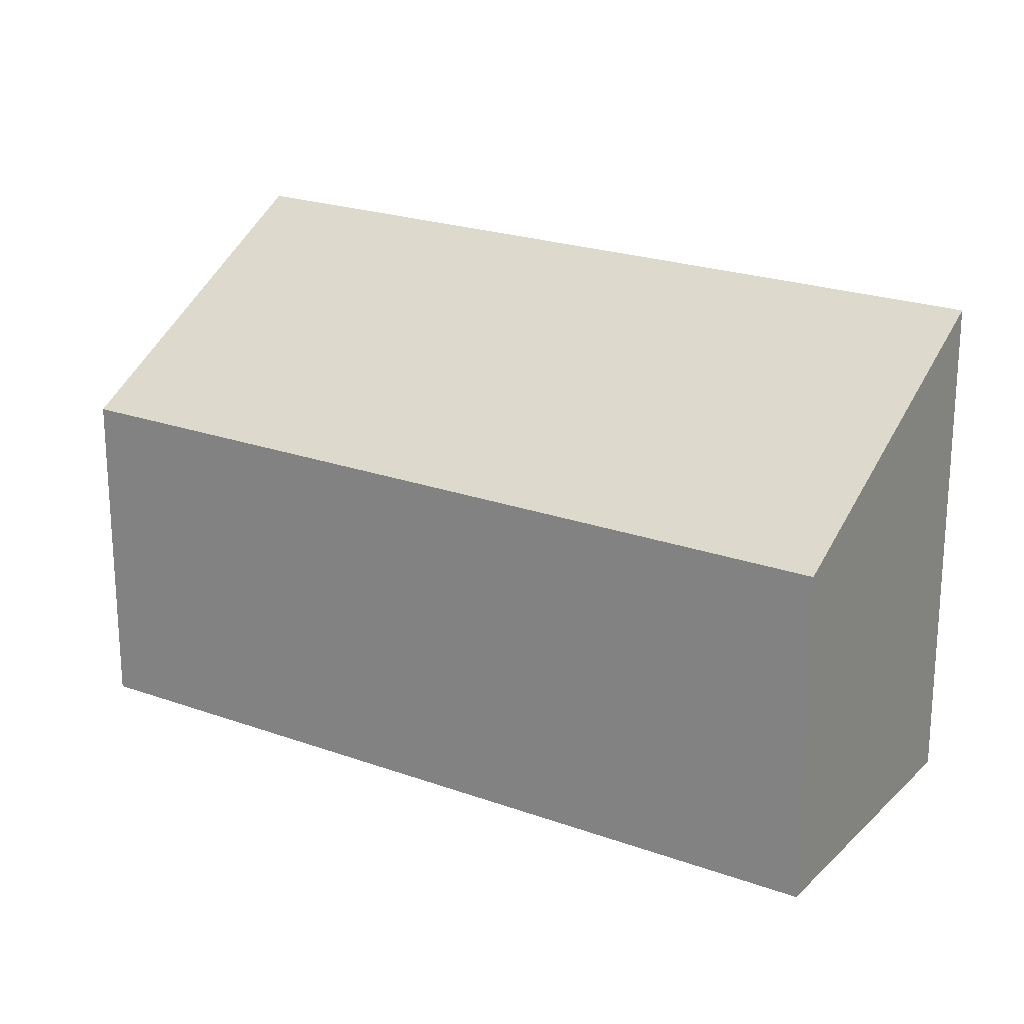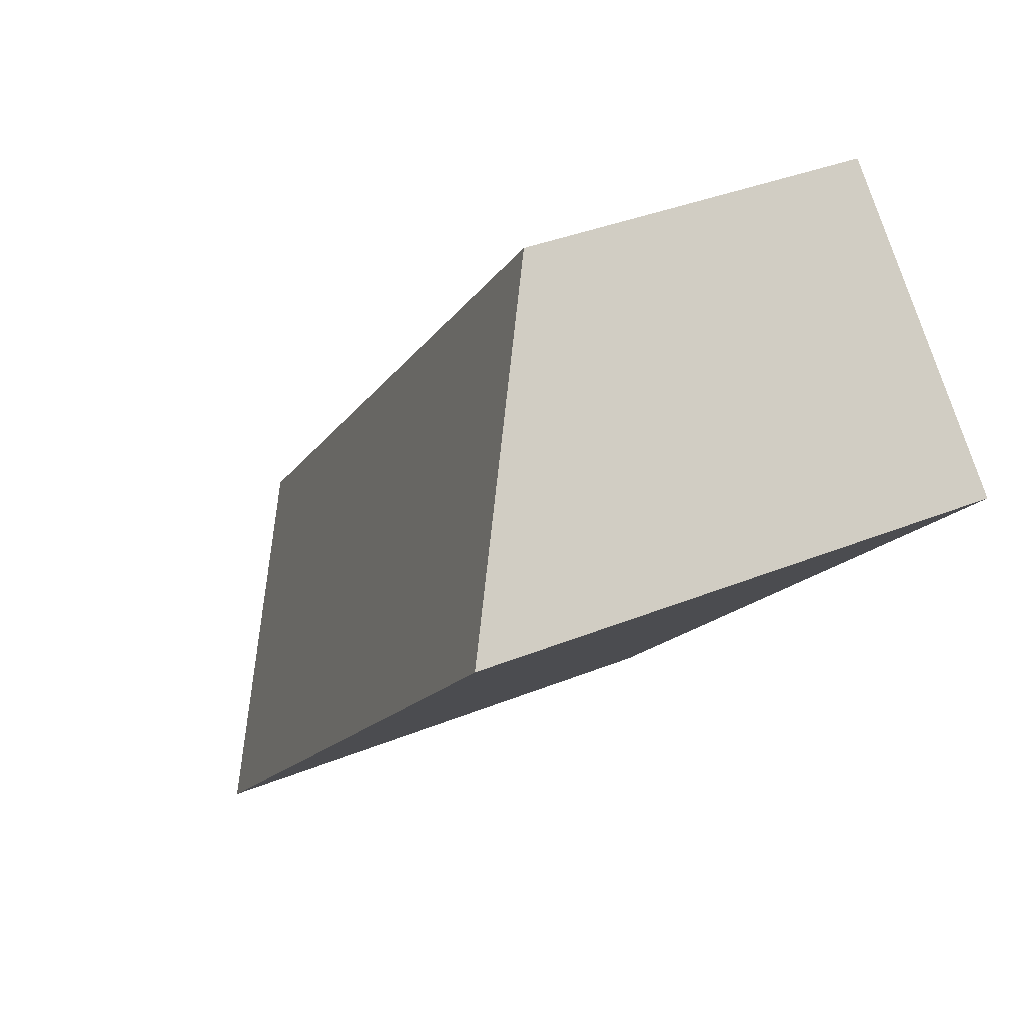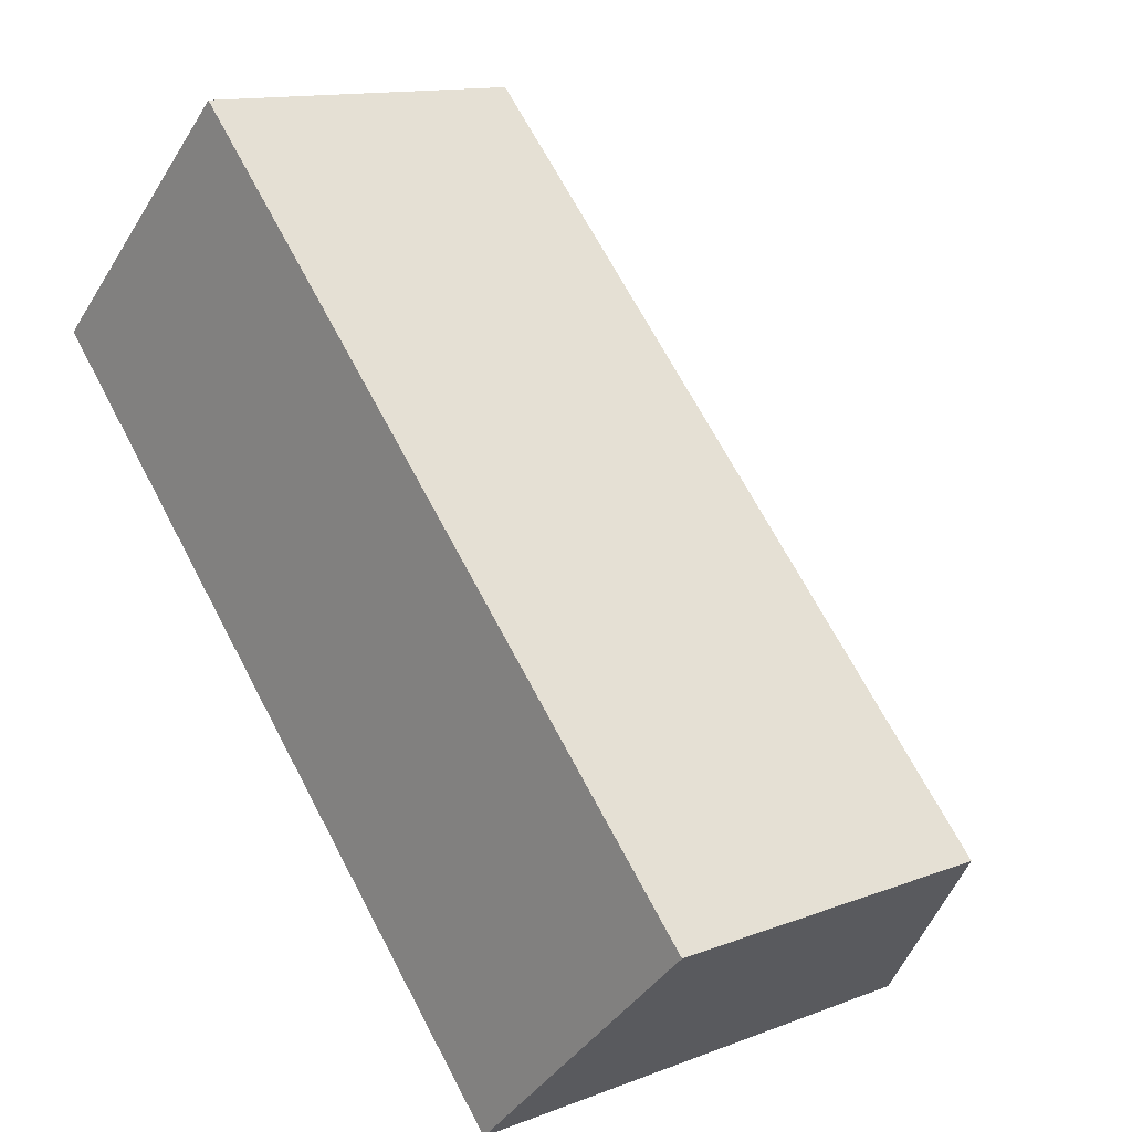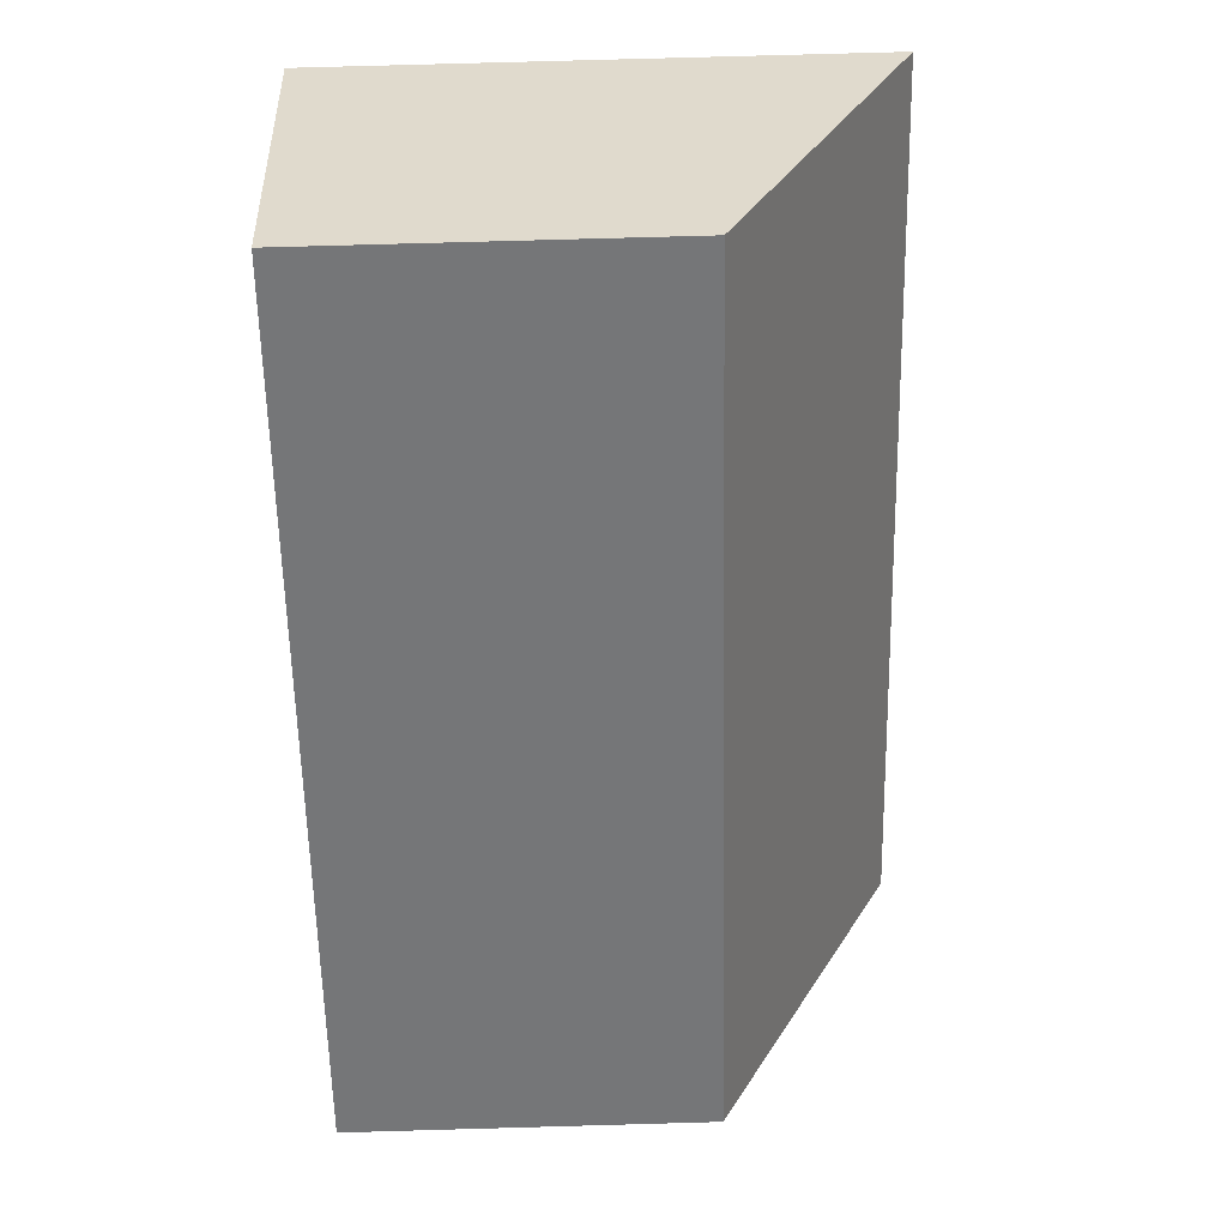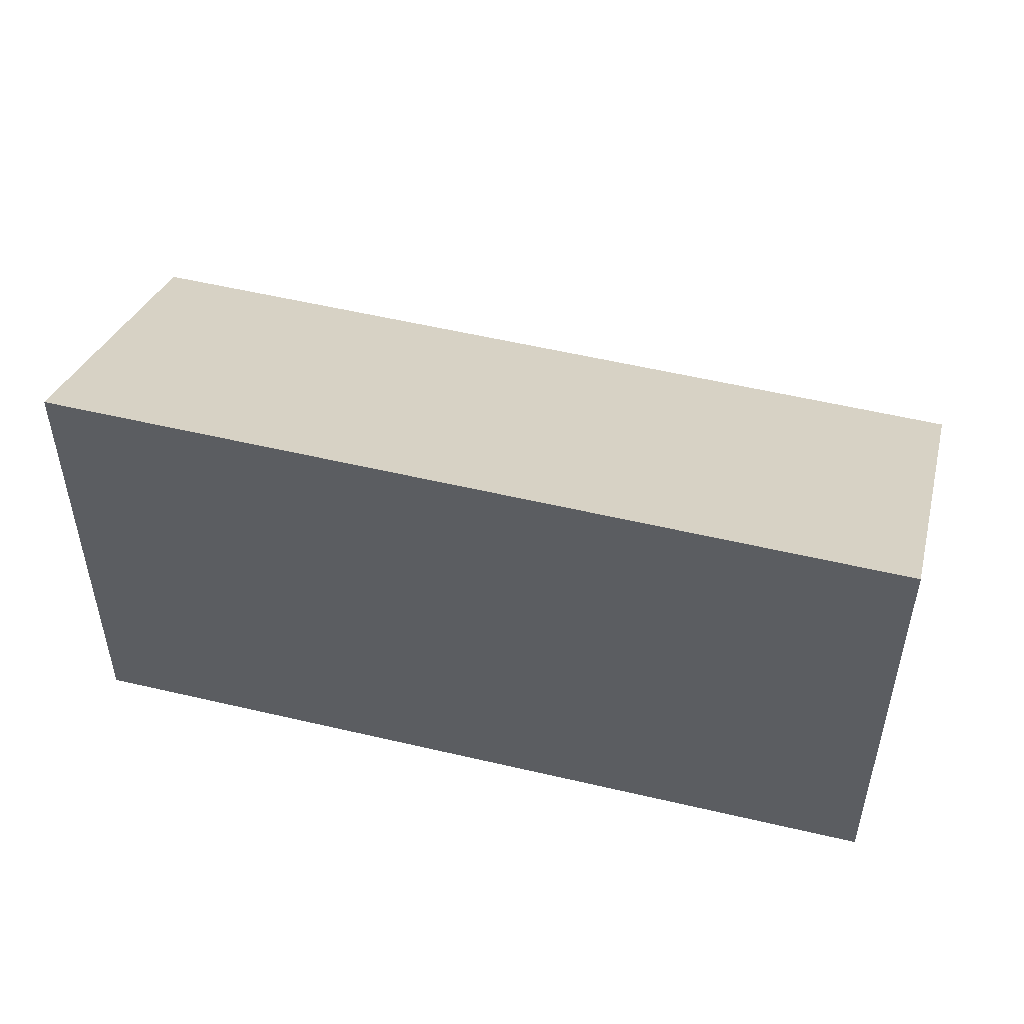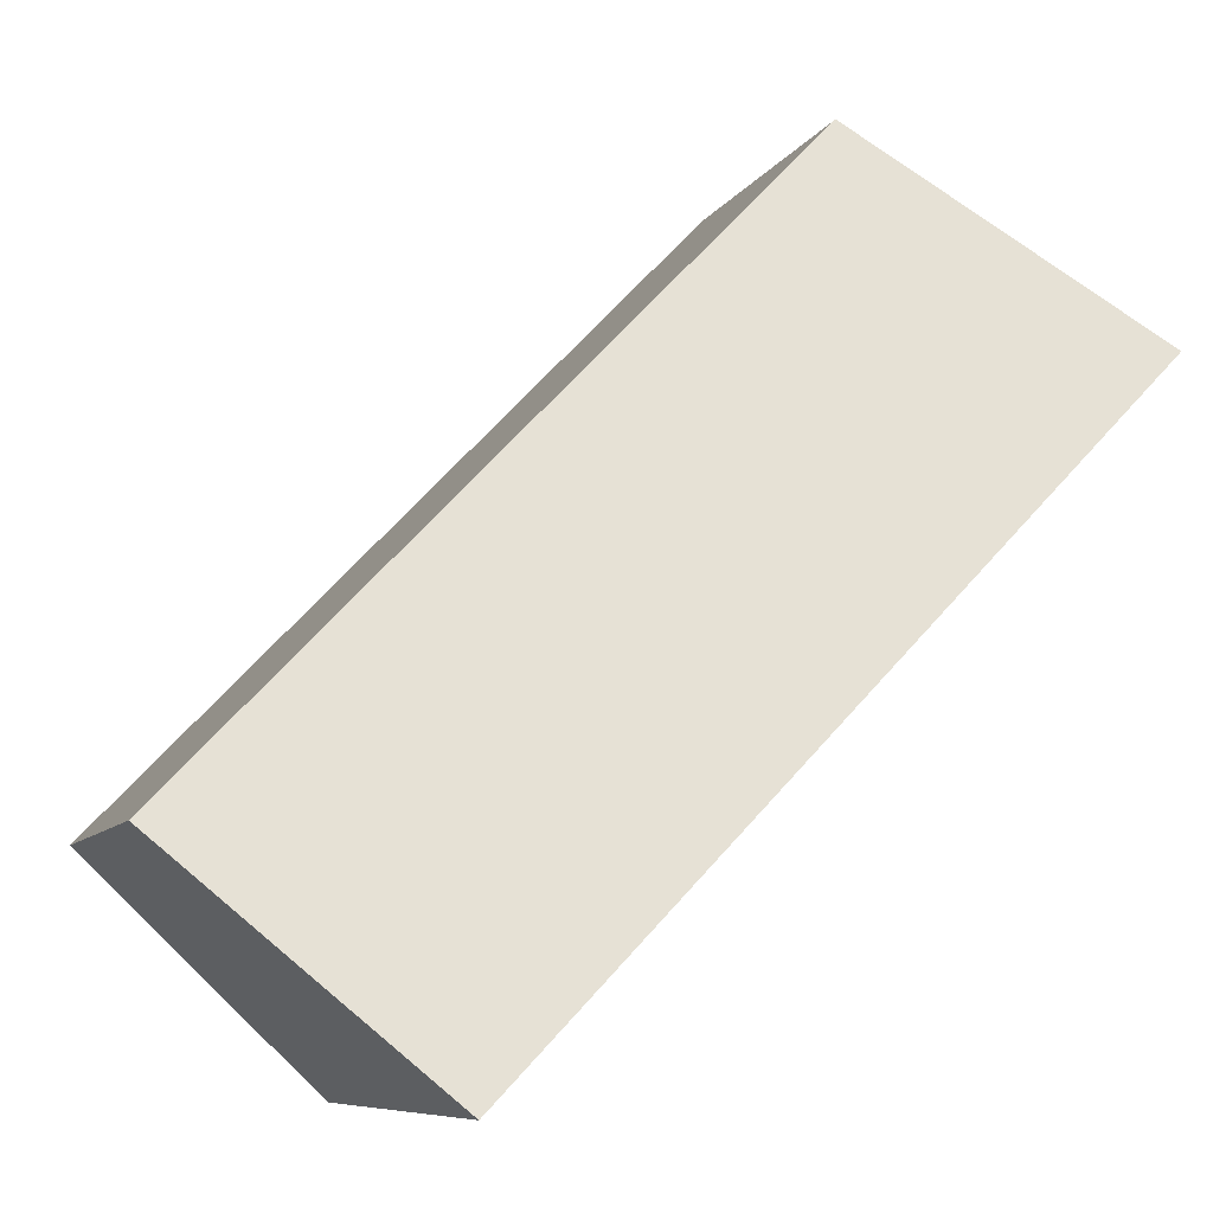
<metadata>
{"format":"obj","ext":"obj","renderer":"f3d","projection":"perspective","resolution":1024,"background":"white","views":[{"elev":22.1,"azim":78.4,"up":"+Y"},{"elev":36.2,"azim":-118.0,"up":"+Z"},{"elev":12.8,"azim":48.1,"up":"+Z"},{"elev":77.3,"azim":88.4,"up":"+Z"},{"elev":53.8,"azim":-119.8,"up":"+Y"},{"elev":-8.1,"azim":162.1,"up":"+Z"}]}
</metadata>
<code>
v  4.92 4.204 -5.106
v  1.938 2.802 1.868
v  6.863 2.802 -3.243
v  0 4.204 2.574e-16
v  4.92 3.127e-16 -5.106
v  6.863 1.986e-16 -3.243
v  0 0 0
v  1.938 -1.144e-16 1.868
g defaultobject
f 1 2 3
f 2 1 4
f 3 5 1
f 5 3 6
f 5 4 1
f 4 5 7
f 7 2 4
f 2 7 8
f 8 3 2
f 3 8 6
f 8 5 6
f 5 8 7

</code>
